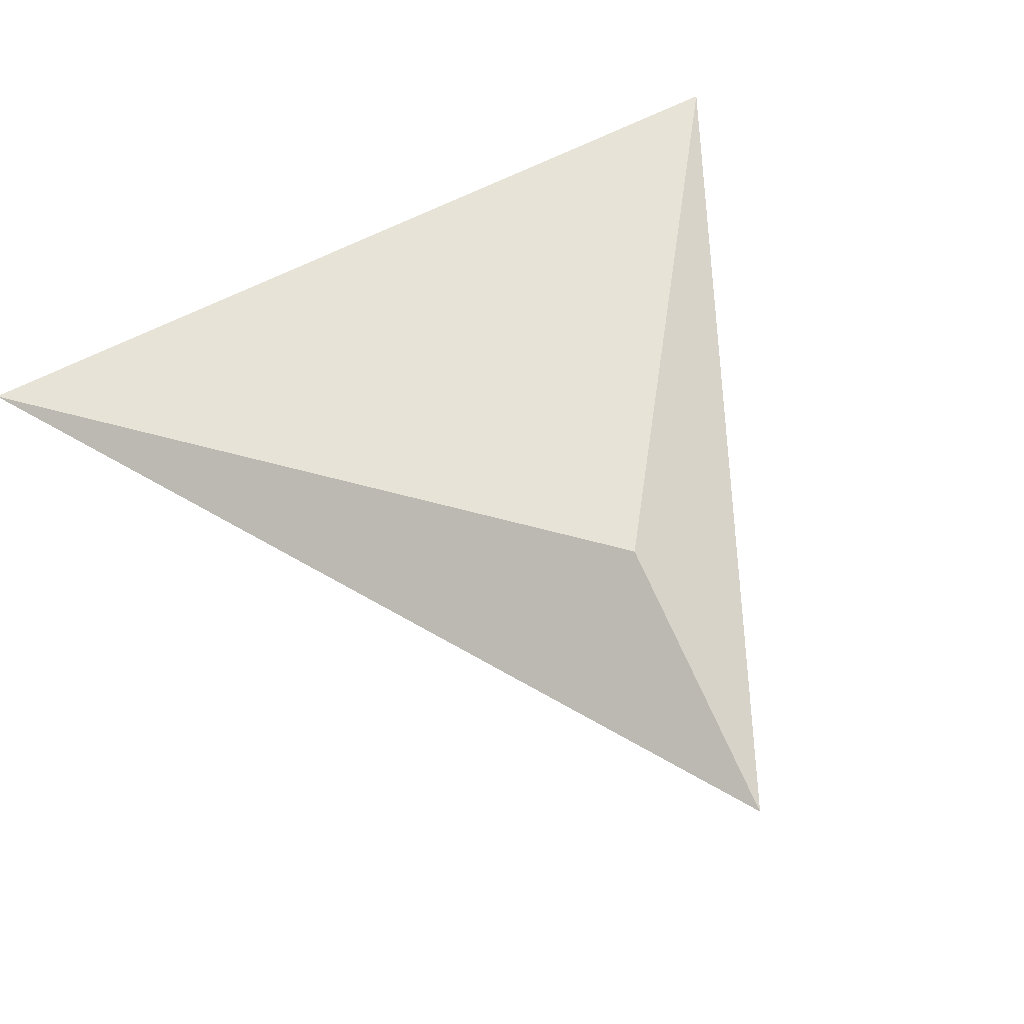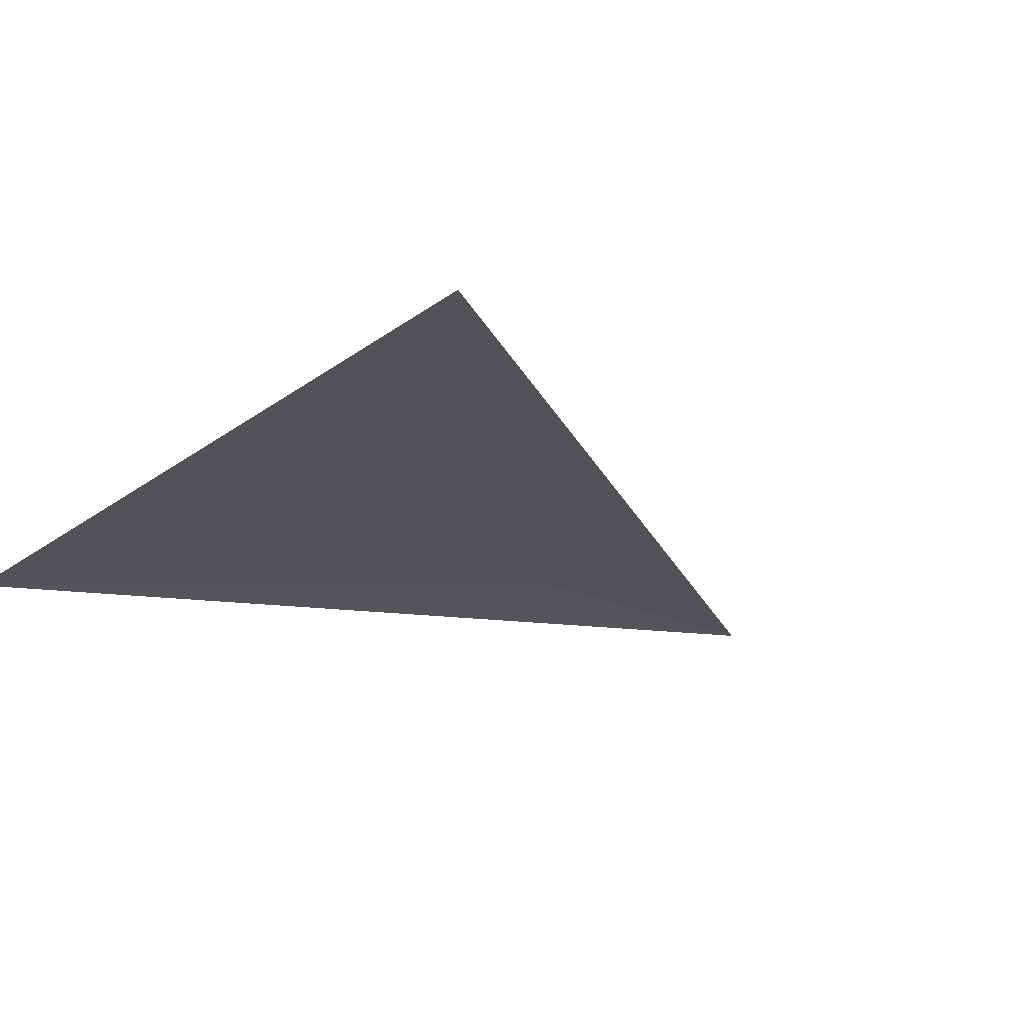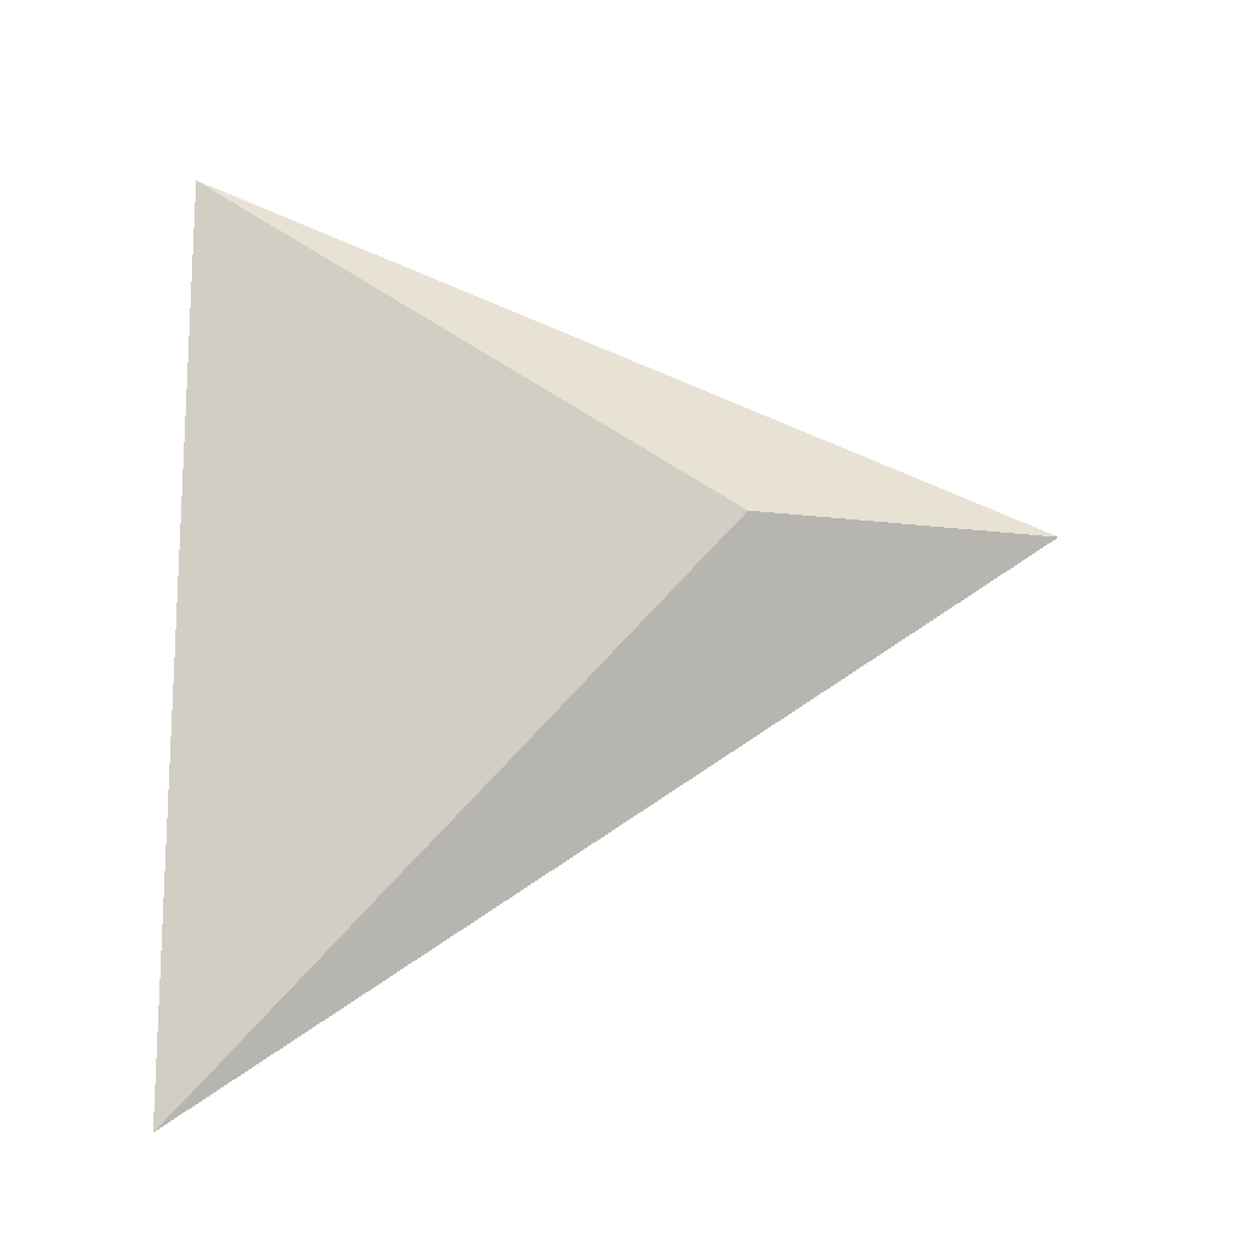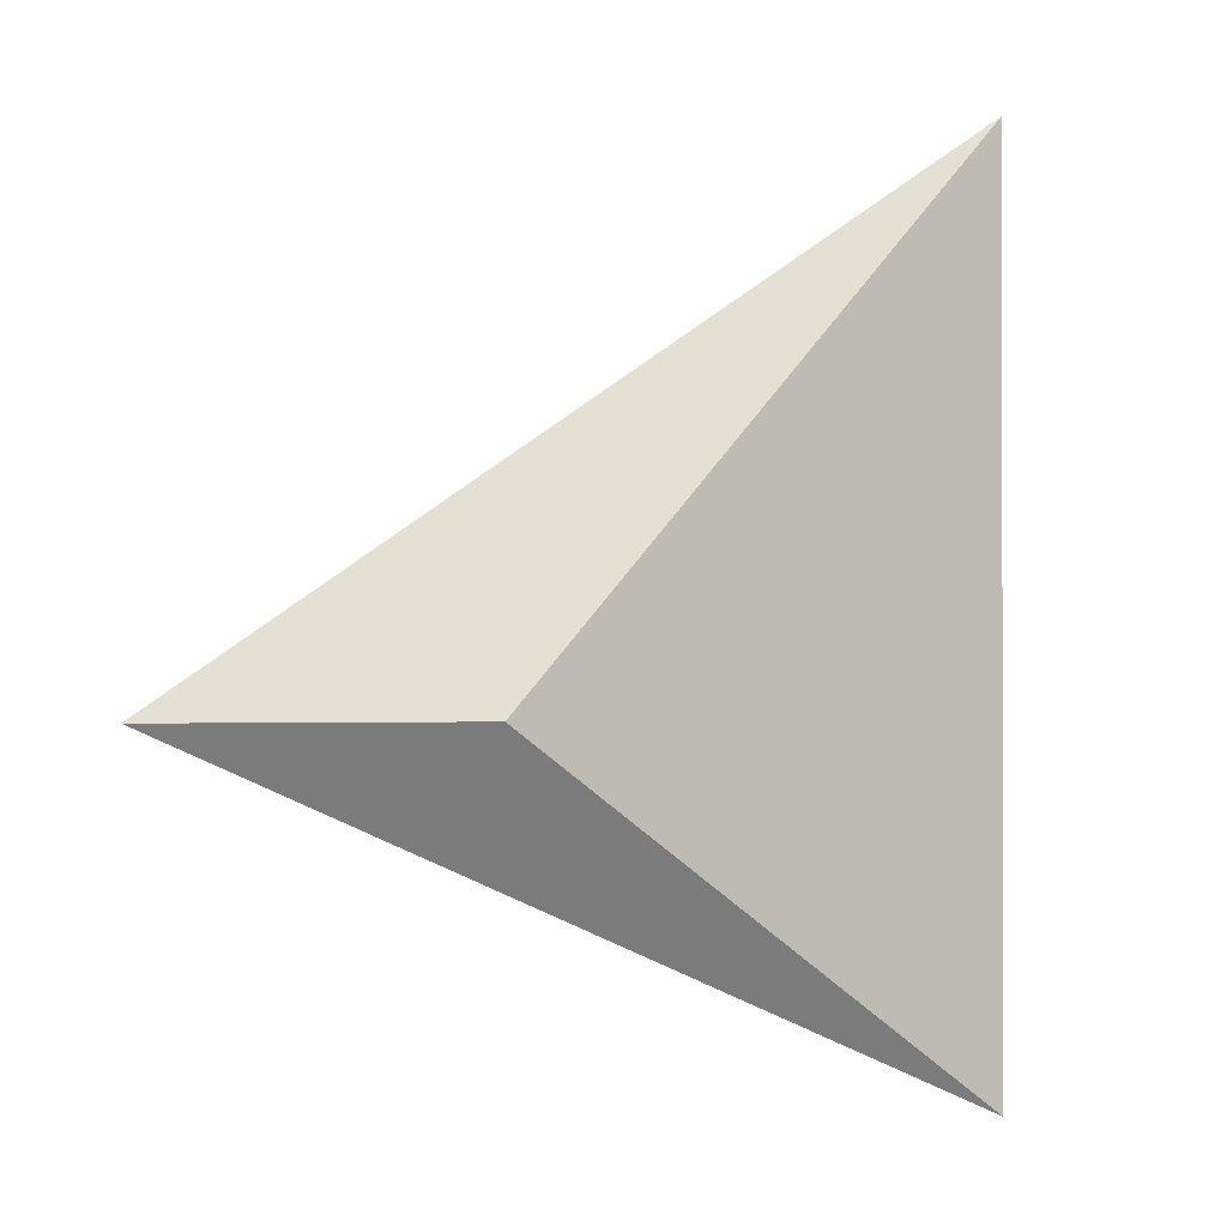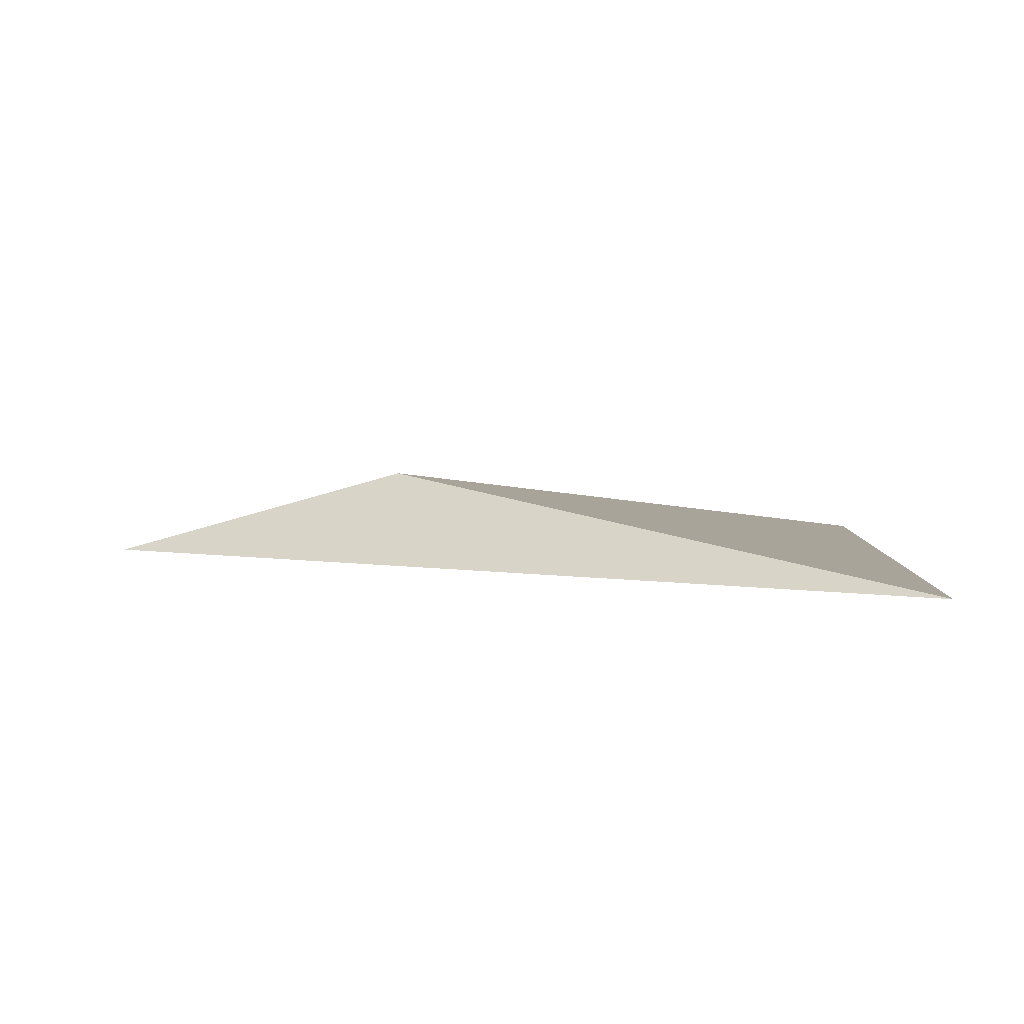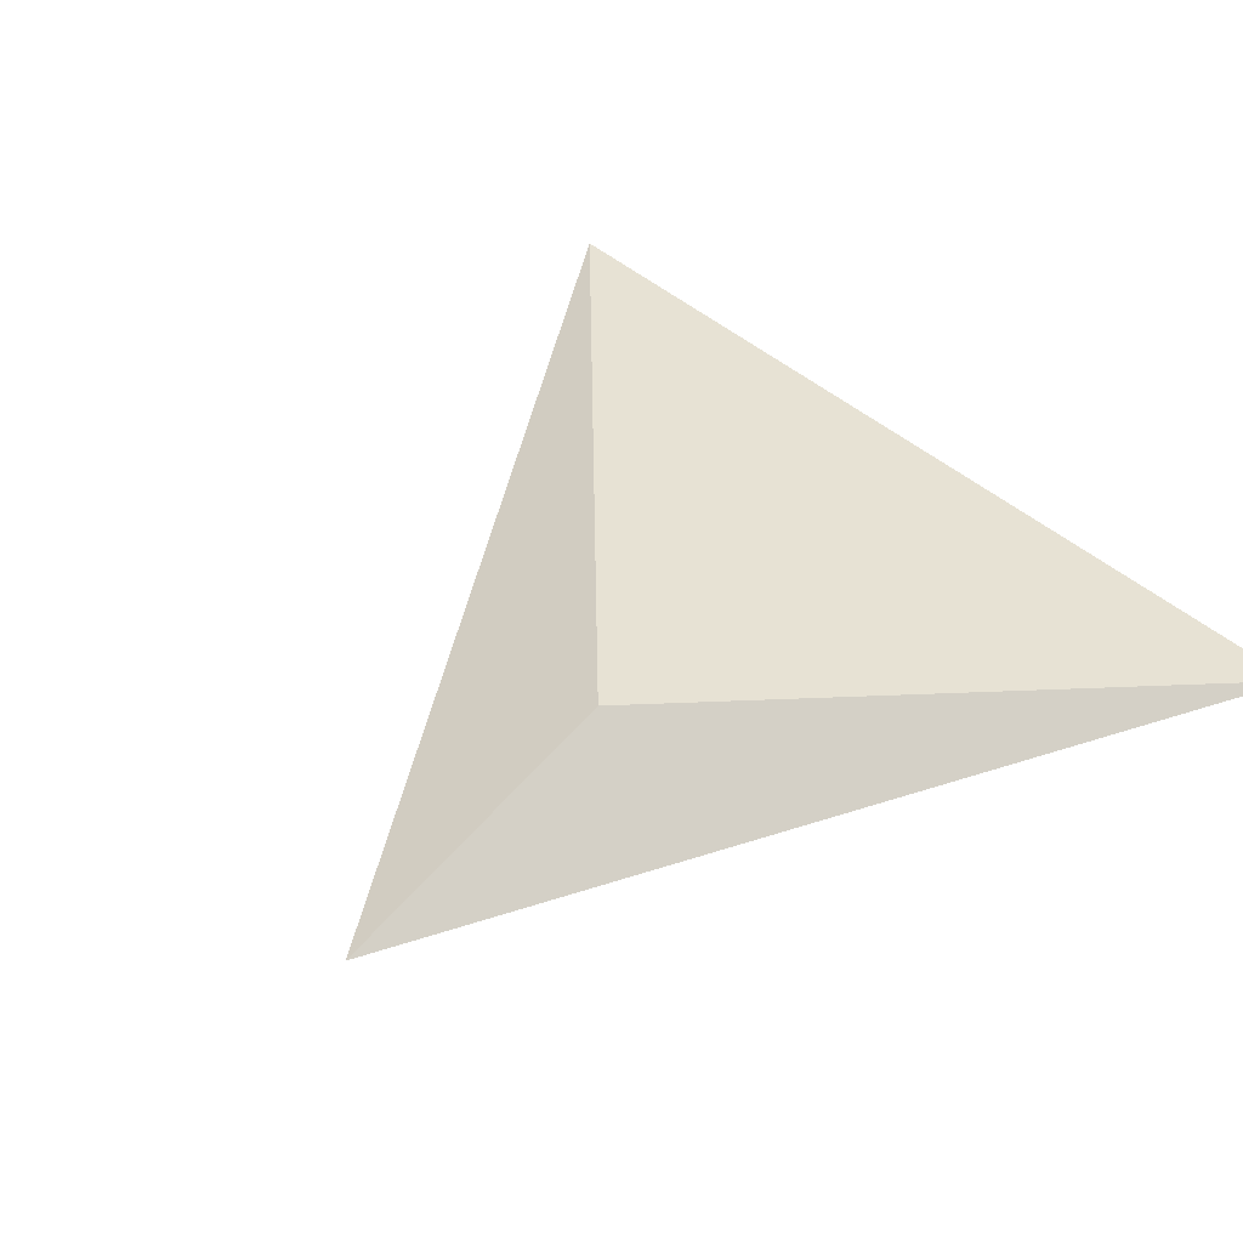
<metadata>
{"format":"obj","ext":"obj","renderer":"f3d","projection":"perspective","resolution":1024,"background":"white","views":[{"elev":67.1,"azim":63.5,"up":"+Y"},{"elev":-21.8,"azim":-37.8,"up":"+Y"},{"elev":74.5,"azim":-0.1,"up":"+Y"},{"elev":-0.5,"azim":155.6,"up":"+Z"},{"elev":3.7,"azim":-177.4,"up":"+Y"},{"elev":46.0,"azim":134.8,"up":"+Y"}]}
</metadata>
<code>
v 0.4062 4.104 2.668
v 3.277 4.18 4.675
v 0.4062 4.104 7.641
v 3.281 4.61 4.675
v 4.881 4.162 4.675
f 1 4 3 2
f 1 2 5
f 2 3 5
f 3 4 5
f 4 1 5

</code>
